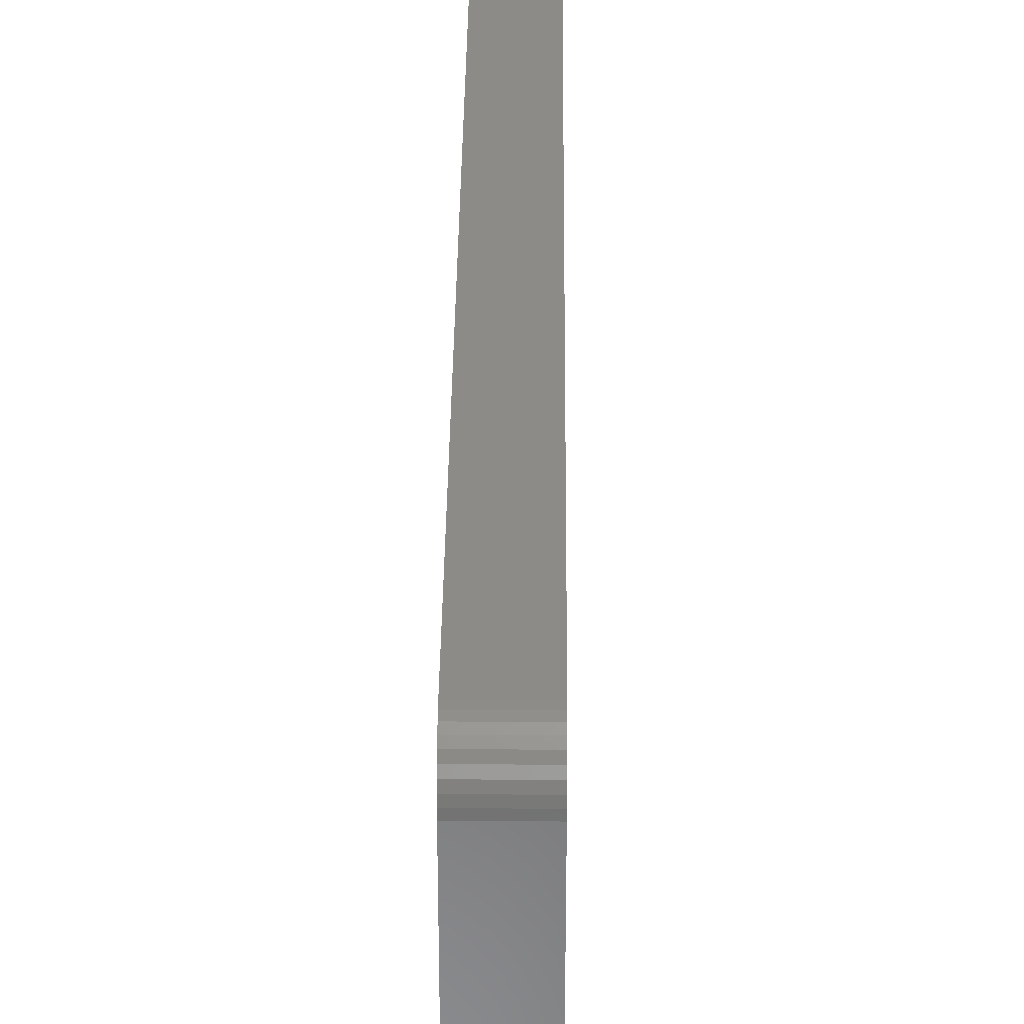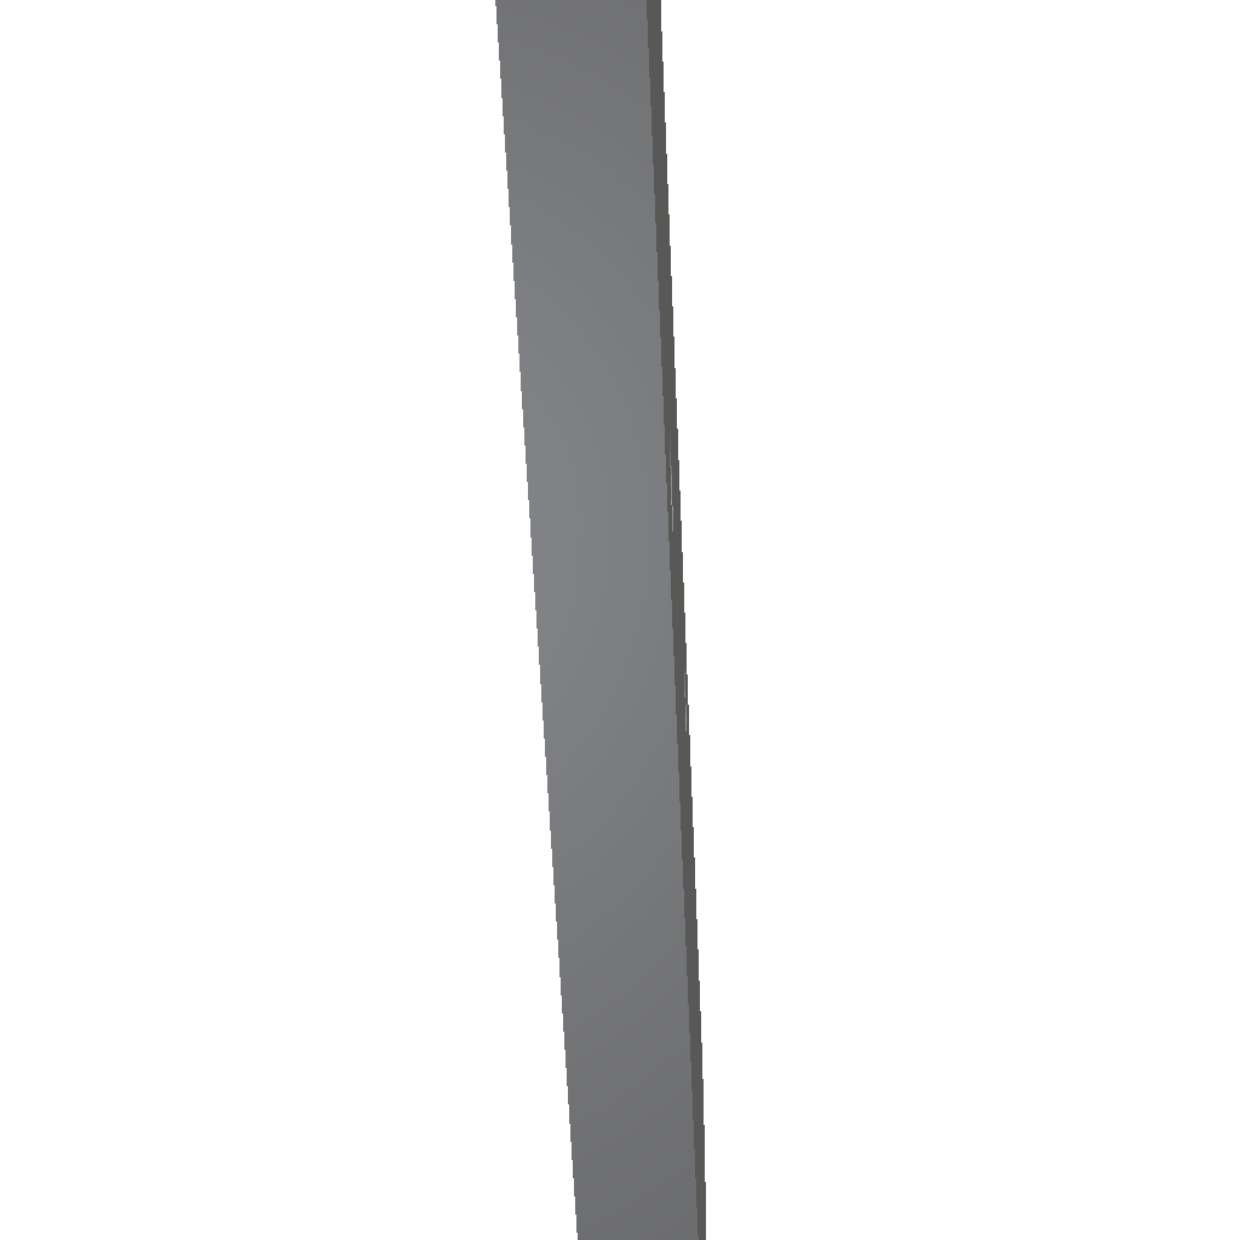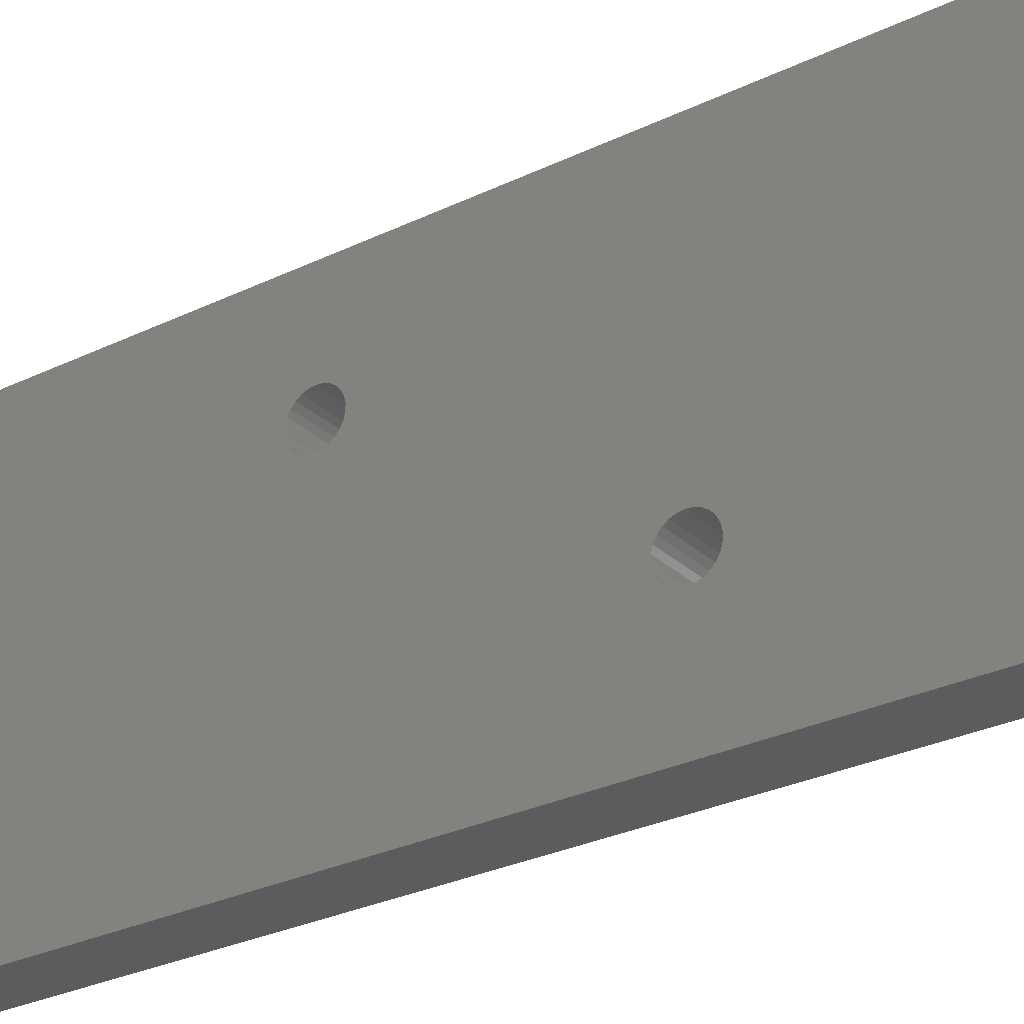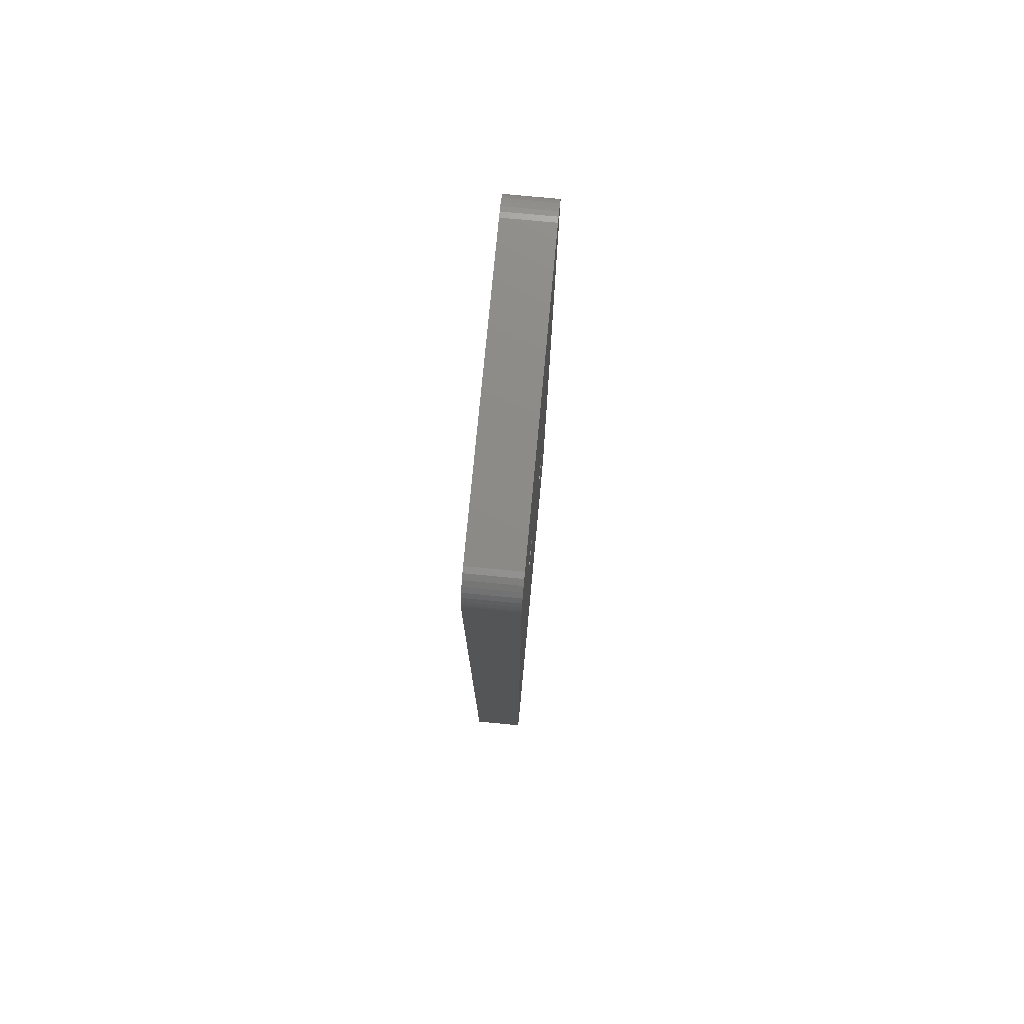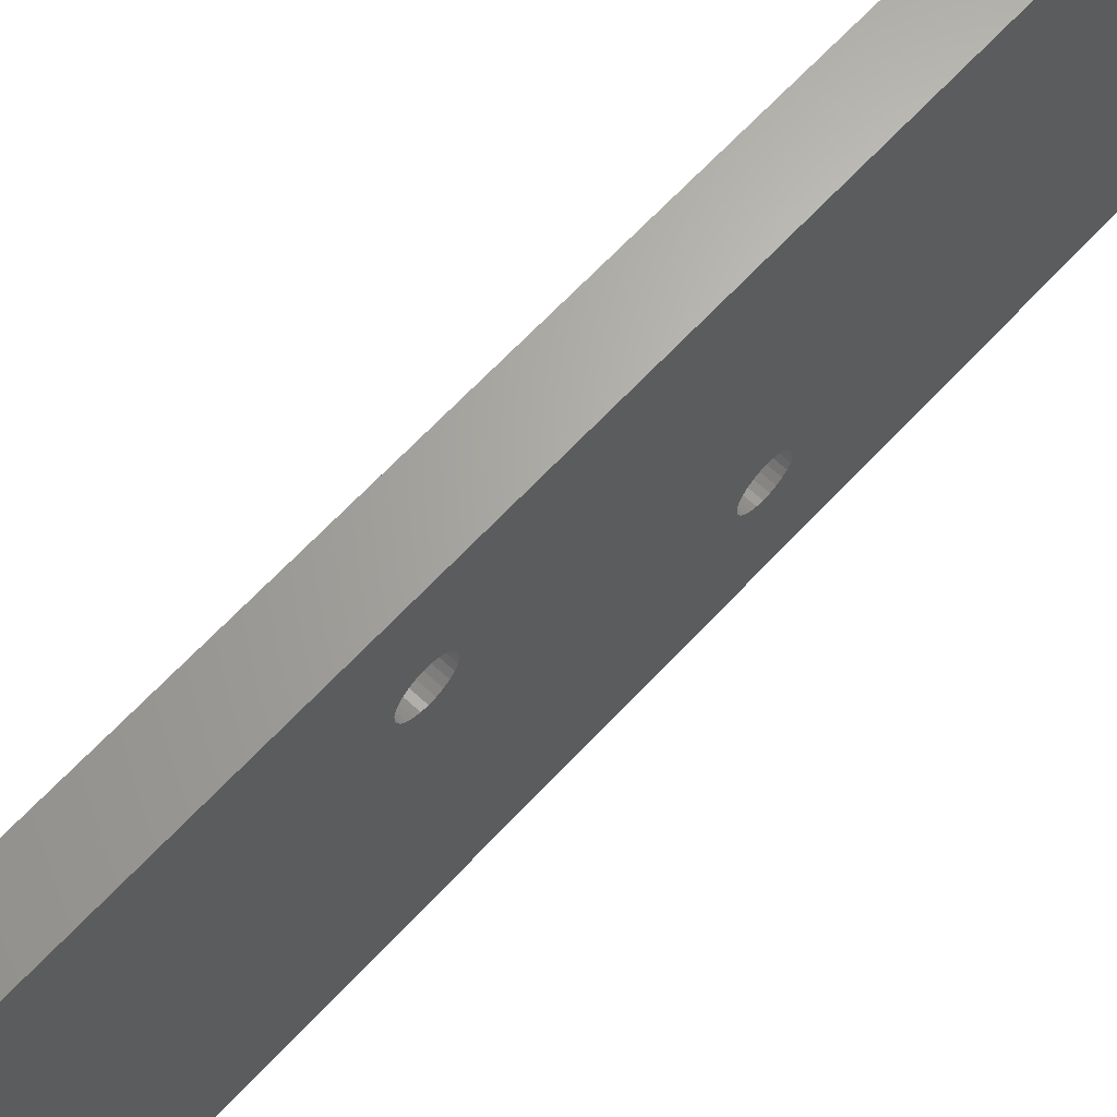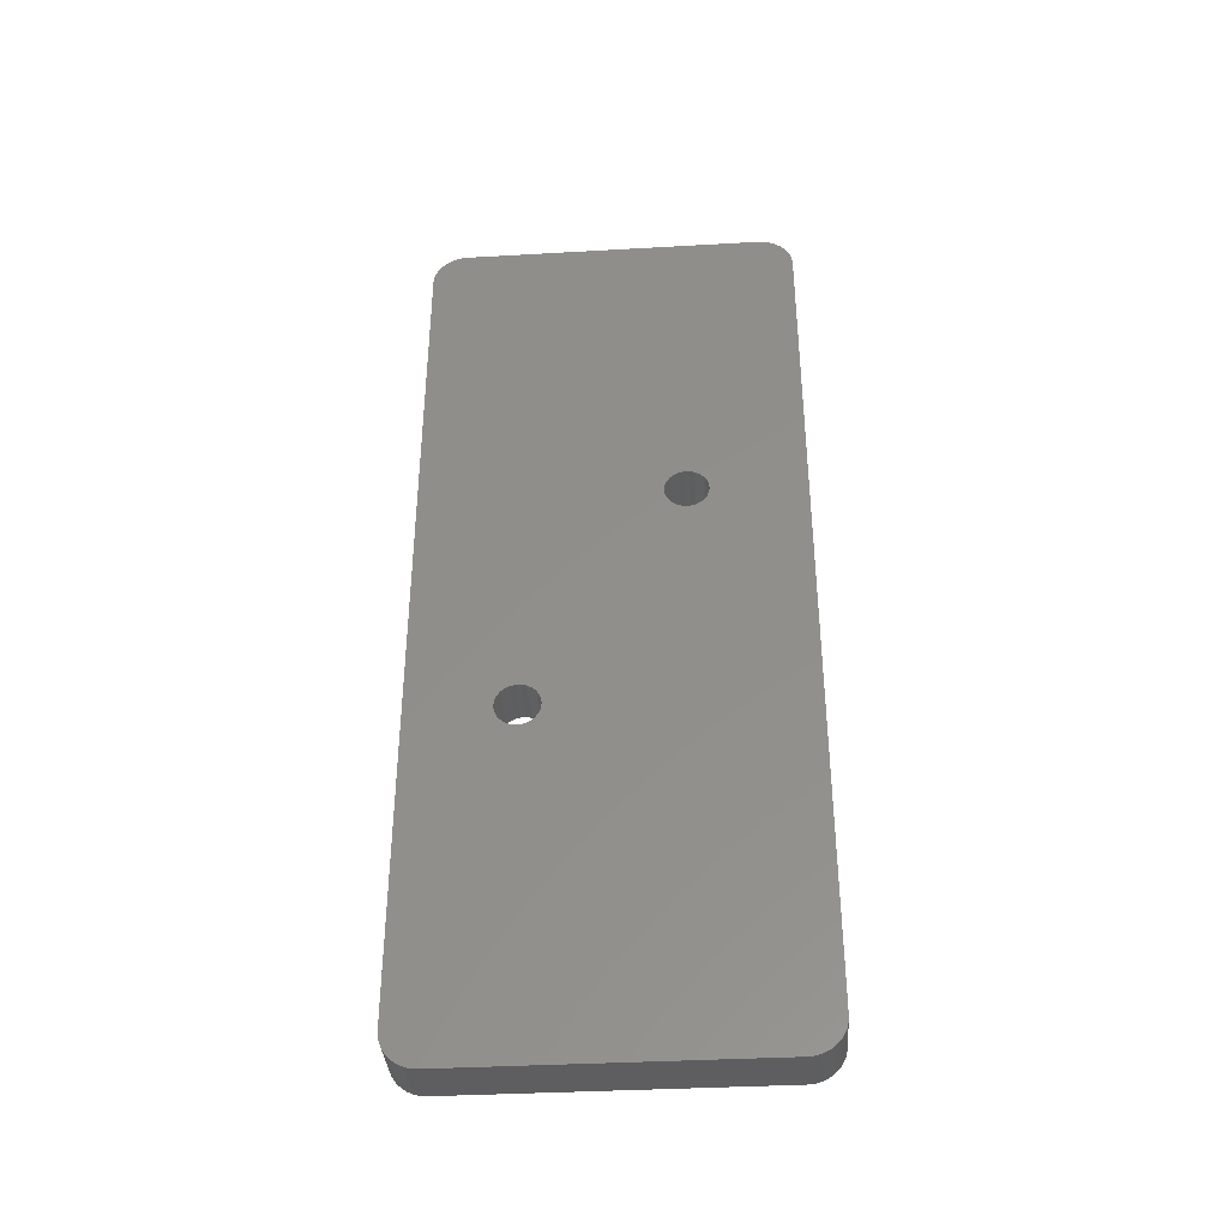
<metadata>
{"format":"stl","ext":"stl","renderer":"f3d","projection":"perspective","resolution":1024,"background":"white","views":[{"elev":33.1,"azim":0.5,"up":"+Z"},{"elev":-51.7,"azim":-177.7,"up":"+Z"},{"elev":-28.4,"azim":126.3,"up":"+Z"},{"elev":76.6,"azim":-174.6,"up":"+Y"},{"elev":65.6,"azim":42.9,"up":"+Z"},{"elev":-37.1,"azim":94.2,"up":"+Y"}]}
</metadata>
<code>
# stl→obj: 184 verts, 372 faces
v 94.75 -273.3 163.8
v 97.75 -273.3 163.8
v 94.75 -273 163.8
v 97.75 -273 163.8
v 94.75 -272.7 163.8
v 97.75 -272.7 163.8
v 94.75 -272.4 163.9
v 97.75 -272.4 163.9
v 94.75 -272.2 164.1
v 97.75 -272.2 164.1
v 94.75 -272 164.3
v 97.75 -272 164.3
v 94.75 -271.8 164.6
v 97.75 -271.8 164.6
v 94.75 -271.8 164.8
v 97.75 -271.8 164.8
v 94.75 -271.8 165.2
v 97.75 -271.8 165.2
v 94.75 -271.8 165.4
v 97.75 -271.8 165.4
v 94.75 -272 165.7
v 97.75 -272 165.7
v 94.75 -272.2 165.9
v 97.75 -272.2 165.9
v 94.75 -272.4 166.1
v 97.75 -272.4 166.1
v 94.75 -272.7 166.2
v 97.75 -272.7 166.2
v 94.75 -273 166.2
v 97.75 -273 166.2
v 94.75 -273.3 166.2
v 97.75 -273.3 166.2
v 94.75 -273.6 166.1
v 97.75 -273.6 166.1
v 94.75 -273.8 165.9
v 97.75 -273.8 165.9
v 94.75 -274 165.7
v 97.75 -274 165.7
v 94.75 -274.2 165.4
v 97.75 -274.2 165.4
v 94.75 -274.2 165.2
v 97.75 -274.2 165.2
v 94.75 -274.2 164.8
v 97.75 -274.2 164.8
v 94.75 -274.2 164.6
v 97.75 -274.2 164.6
v 94.75 -274 164.3
v 97.75 -274 164.3
v 94.75 -273.8 164.1
v 97.75 -273.8 164.1
v 94.75 -273.6 163.9
v 97.75 -273.6 163.9
v 94.75 -287.3 172.8
v 97.75 -287.3 172.8
v 94.75 -287 172.8
v 97.75 -287 172.8
v 94.75 -286.7 172.8
v 97.75 -286.7 172.8
v 94.75 -286.4 172.9
v 97.75 -286.4 172.9
v 94.75 -286.2 173.1
v 97.75 -286.2 173.1
v 94.75 -286 173.3
v 97.75 -286 173.3
v 94.75 -285.8 173.6
v 97.75 -285.8 173.6
v 94.75 -285.8 173.8
v 97.75 -285.8 173.8
v 94.75 -285.8 174.2
v 97.75 -285.8 174.2
v 94.75 -285.8 174.4
v 97.75 -285.8 174.4
v 94.75 -286 174.7
v 97.75 -286 174.7
v 94.75 -286.2 174.9
v 97.75 -286.2 174.9
v 94.75 -286.4 175.1
v 97.75 -286.4 175.1
v 94.75 -286.7 175.2
v 97.75 -286.7 175.2
v 94.75 -287 175.2
v 97.75 -287 175.2
v 94.75 -287.3 175.2
v 97.75 -287.3 175.2
v 94.75 -287.6 175.1
v 97.75 -287.6 175.1
v 94.75 -287.8 174.9
v 97.75 -287.8 174.9
v 94.75 -288 174.7
v 97.75 -288 174.7
v 94.75 -288.2 174.4
v 97.75 -288.2 174.4
v 94.75 -288.2 174.2
v 97.75 -288.2 174.2
v 94.75 -288.2 173.8
v 97.75 -288.2 173.8
v 94.75 -288.2 173.6
v 97.75 -288.2 173.6
v 94.75 -288 173.3
v 97.75 -288 173.3
v 94.75 -287.8 173.1
v 97.75 -287.8 173.1
v 94.75 -287.6 172.9
v 97.75 -287.6 172.9
v 94.75 -255.7 180
v 97.75 -255.7 180
v 94.75 -255.3 180
v 97.75 -255.3 180
v 94.75 -255 179.9
v 97.75 -255 179.9
v 94.75 -254.7 179.7
v 97.75 -254.7 179.7
v 94.75 -254.4 179.5
v 97.75 -254.4 179.5
v 94.75 -254.1 179.3
v 97.75 -254.1 179.3
v 94.75 -253.9 179
v 97.75 -253.9 179
v 94.75 -253.8 178.7
v 97.75 -253.8 178.7
v 94.75 -253.7 178.3
v 97.75 -253.7 178.3
v 94.75 -253.7 178
v 97.75 -253.7 178
v 97.75 -305 180
v 94.75 -305 180
v 94.75 -255.7 158.3
v 94.75 -305 158.3
v 94.75 -307 160.3
v 94.75 -253.7 160.3
v 94.75 -253.7 159.9
v 94.75 -307 178
v 94.75 -253.8 159.6
v 94.75 -253.9 159.3
v 94.75 -254.1 159
v 94.75 -254.4 158.7
v 94.75 -254.7 158.5
v 94.75 -255 158.4
v 94.75 -255.3 158.3
v 94.75 -305.3 158.3
v 94.75 -305.7 158.4
v 94.75 -306 158.5
v 94.75 -306.3 158.7
v 94.75 -306.5 159
v 94.75 -306.7 159.3
v 94.75 -306.9 159.6
v 94.75 -307 159.9
v 94.75 -307 178.3
v 94.75 -306.9 178.7
v 94.75 -306.7 179
v 94.75 -306.5 179.3
v 94.75 -306.3 179.5
v 94.75 -306 179.7
v 94.75 -305.7 179.9
v 94.75 -305.3 180
v 97.75 -305.3 180
v 97.75 -305.7 179.9
v 97.75 -306 179.7
v 97.75 -306.3 179.5
v 97.75 -306.5 179.3
v 97.75 -306.7 179
v 97.75 -306.9 178.7
v 97.75 -307 178.3
v 97.75 -307 178
v 97.75 -307 160.3
v 97.75 -307 159.9
v 97.75 -306.9 159.6
v 97.75 -306.7 159.3
v 97.75 -306.5 159
v 97.75 -306.3 158.7
v 97.75 -306 158.5
v 97.75 -305.7 158.4
v 97.75 -305.3 158.3
v 97.75 -305 158.3
v 97.75 -255.7 158.3
v 97.75 -253.7 160.3
v 97.75 -253.7 159.9
v 97.75 -253.8 159.6
v 97.75 -253.9 159.3
v 97.75 -254.1 159
v 97.75 -254.4 158.7
v 97.75 -254.7 158.5
v 97.75 -255 158.4
v 97.75 -255.3 158.3
f 1 2 3
f 3 2 4
f 3 4 5
f 5 4 6
f 5 6 7
f 7 6 8
f 7 8 9
f 9 8 10
f 9 10 11
f 11 10 12
f 11 12 13
f 13 12 14
f 13 14 15
f 15 14 16
f 15 16 17
f 17 16 18
f 17 18 19
f 19 18 20
f 19 20 21
f 21 20 22
f 21 22 23
f 23 22 24
f 23 24 25
f 25 24 26
f 25 26 27
f 27 26 28
f 27 28 29
f 29 28 30
f 29 30 31
f 31 30 32
f 31 32 33
f 33 32 34
f 33 34 35
f 35 34 36
f 35 36 37
f 37 36 38
f 37 38 39
f 39 38 40
f 39 40 41
f 41 40 42
f 41 42 43
f 43 42 44
f 43 44 45
f 45 44 46
f 45 46 47
f 47 46 48
f 47 48 49
f 49 48 50
f 49 50 51
f 51 50 52
f 51 52 1
f 1 52 2
f 53 54 55
f 55 54 56
f 55 56 57
f 57 56 58
f 57 58 59
f 59 58 60
f 59 60 61
f 61 60 62
f 61 62 63
f 63 62 64
f 63 64 65
f 65 64 66
f 65 66 67
f 67 66 68
f 67 68 69
f 69 68 70
f 69 70 71
f 71 70 72
f 71 72 73
f 73 72 74
f 73 74 75
f 75 74 76
f 75 76 77
f 77 76 78
f 77 78 79
f 79 78 80
f 79 80 81
f 81 80 82
f 81 82 83
f 83 82 84
f 83 84 85
f 85 84 86
f 85 86 87
f 87 86 88
f 87 88 89
f 89 88 90
f 89 90 91
f 91 90 92
f 91 92 93
f 93 92 94
f 93 94 95
f 95 94 96
f 95 96 97
f 97 96 98
f 97 98 99
f 99 98 100
f 99 100 101
f 101 100 102
f 101 102 103
f 103 102 104
f 103 104 53
f 53 104 54
f 105 106 107
f 107 106 108
f 107 108 109
f 109 108 110
f 109 110 111
f 111 110 112
f 111 112 113
f 113 112 114
f 113 114 115
f 115 114 116
f 115 116 117
f 117 116 118
f 117 118 119
f 119 118 120
f 119 120 121
f 121 120 122
f 121 122 123
f 123 122 124
f 106 105 125
f 125 105 126
f 5 127 3
f 3 127 128
f 3 128 1
f 1 128 51
f 51 128 49
f 49 128 47
f 47 128 129
f 47 129 45
f 45 129 43
f 43 129 41
f 41 129 53
f 41 53 55
f 5 7 127
f 127 7 130
f 127 130 131
f 7 9 130
f 130 9 11
f 130 11 13
f 13 15 130
f 130 15 17
f 130 17 19
f 19 21 130
f 130 21 23
f 130 23 123
f 123 23 25
f 123 25 27
f 123 27 67
f 67 27 29
f 67 29 65
f 65 29 63
f 63 29 61
f 61 29 31
f 61 31 59
f 59 31 57
f 57 31 33
f 57 33 35
f 57 35 55
f 55 35 37
f 55 37 39
f 39 41 55
f 67 69 123
f 123 69 71
f 123 71 73
f 123 73 105
f 105 73 75
f 105 75 77
f 77 79 105
f 105 79 81
f 105 81 126
f 126 81 83
f 126 83 85
f 126 85 132
f 132 85 87
f 132 87 89
f 89 91 132
f 132 91 93
f 132 93 95
f 95 97 132
f 132 97 99
f 132 99 101
f 132 101 129
f 129 101 103
f 129 103 53
f 107 109 105
f 105 109 111
f 105 111 113
f 113 115 105
f 105 115 117
f 105 117 119
f 119 121 105
f 105 121 123
f 131 133 127
f 127 133 134
f 127 134 135
f 135 136 127
f 127 136 137
f 127 137 138
f 138 139 127
f 140 141 128
f 128 141 142
f 128 142 143
f 143 144 128
f 128 144 145
f 128 145 146
f 146 147 128
f 128 147 129
f 132 148 126
f 126 148 149
f 126 149 150
f 150 151 126
f 126 151 152
f 126 152 153
f 153 154 126
f 126 154 155
f 125 126 156
f 156 126 155
f 156 155 157
f 157 155 154
f 157 154 158
f 158 154 153
f 158 153 159
f 159 153 152
f 159 152 160
f 160 152 151
f 160 151 161
f 161 151 150
f 161 150 162
f 162 150 149
f 162 149 163
f 163 149 148
f 163 148 164
f 164 148 132
f 164 132 165
f 165 132 129
f 165 129 166
f 166 129 147
f 166 147 167
f 167 147 146
f 167 146 168
f 168 146 145
f 168 145 169
f 169 145 144
f 169 144 170
f 170 144 143
f 170 143 171
f 171 143 142
f 171 142 172
f 172 142 141
f 172 141 173
f 173 141 140
f 173 140 174
f 174 140 128
f 174 128 175
f 175 128 127
f 130 176 131
f 131 176 177
f 131 177 133
f 133 177 178
f 133 178 134
f 134 178 179
f 134 179 135
f 135 179 180
f 135 180 136
f 136 180 181
f 136 181 137
f 137 181 182
f 137 182 138
f 138 182 183
f 138 183 139
f 139 183 184
f 139 184 127
f 127 184 175
f 123 124 130
f 130 124 176
f 2 174 4
f 4 174 175
f 4 175 6
f 6 175 8
f 8 175 176
f 8 176 10
f 10 176 12
f 12 176 14
f 14 176 16
f 16 176 18
f 18 176 20
f 20 176 22
f 22 176 24
f 24 176 124
f 24 124 26
f 26 124 28
f 28 124 68
f 28 68 30
f 30 68 66
f 30 66 64
f 2 52 174
f 174 52 50
f 174 50 48
f 174 48 165
f 165 48 46
f 165 46 44
f 44 42 165
f 165 42 54
f 165 54 104
f 54 42 56
f 56 42 40
f 56 40 38
f 38 36 56
f 56 36 58
f 58 36 34
f 58 34 32
f 30 62 32
f 32 62 60
f 32 60 58
f 104 102 165
f 165 102 164
f 164 102 100
f 164 100 98
f 98 96 164
f 164 96 94
f 164 94 92
f 92 90 164
f 164 90 88
f 164 88 86
f 164 86 125
f 125 86 84
f 125 84 82
f 125 82 106
f 106 82 80
f 106 80 78
f 78 76 106
f 106 76 74
f 106 74 124
f 124 74 72
f 124 72 70
f 70 68 124
f 64 62 30
f 124 122 106
f 106 122 120
f 106 120 118
f 118 116 106
f 106 116 114
f 106 114 112
f 112 110 106
f 106 110 108
f 156 157 125
f 125 157 158
f 125 158 159
f 159 160 125
f 125 160 161
f 125 161 162
f 162 163 125
f 125 163 164
f 165 166 174
f 174 166 167
f 174 167 168
f 168 169 174
f 174 169 170
f 174 170 171
f 171 172 174
f 174 172 173
f 184 183 175
f 175 183 182
f 175 182 181
f 181 180 175
f 175 180 179
f 175 179 178
f 178 177 175
f 175 177 176

</code>
